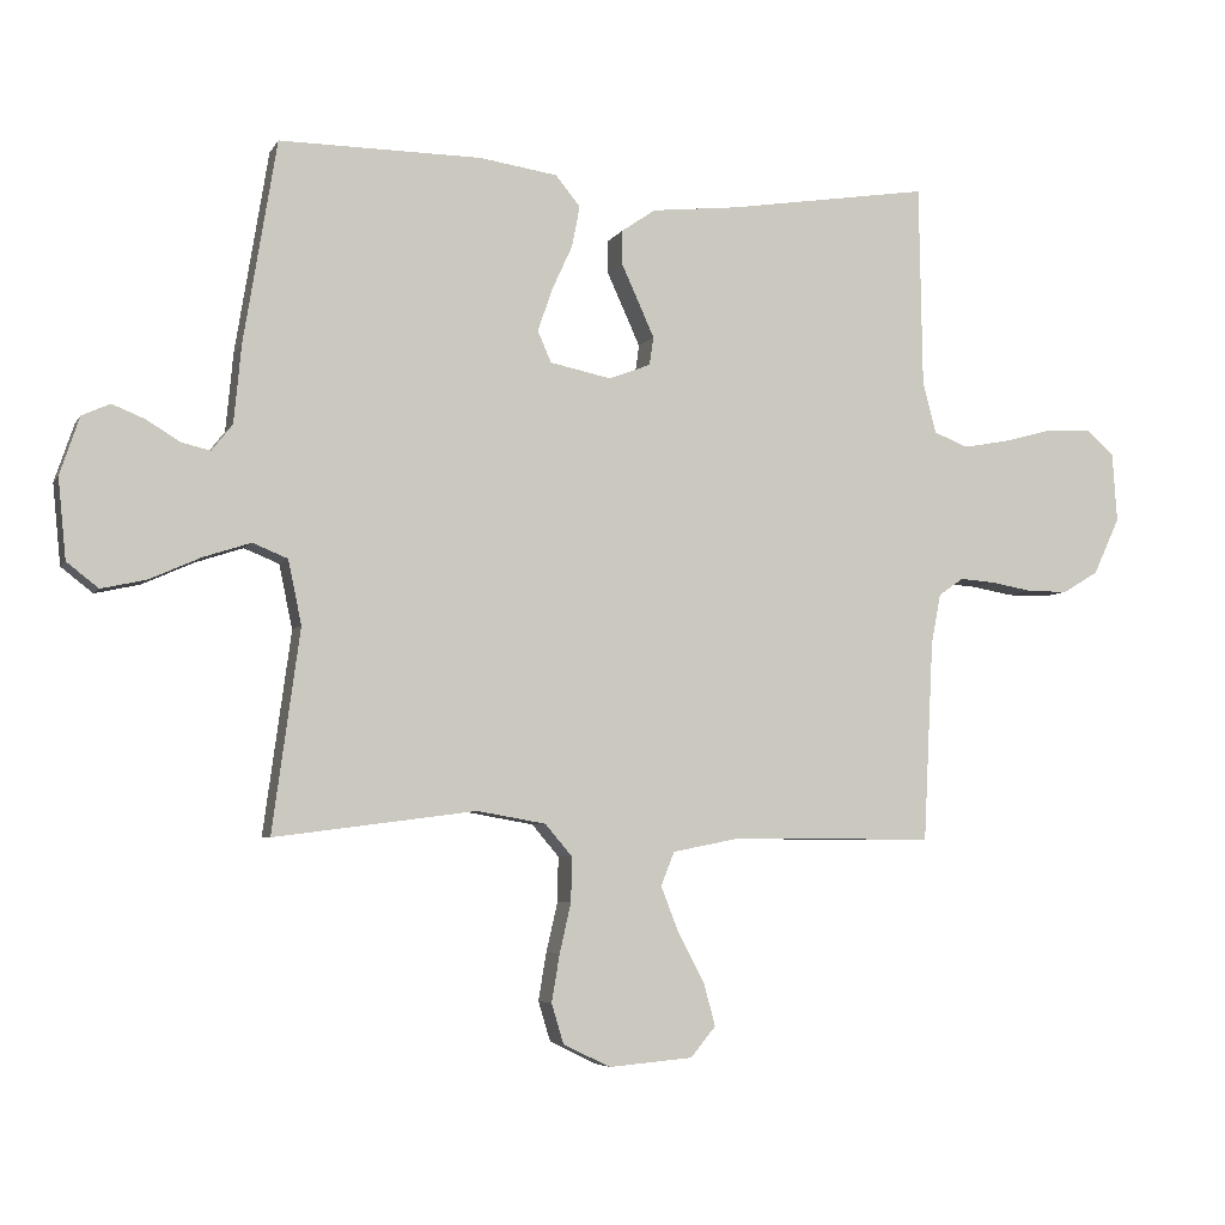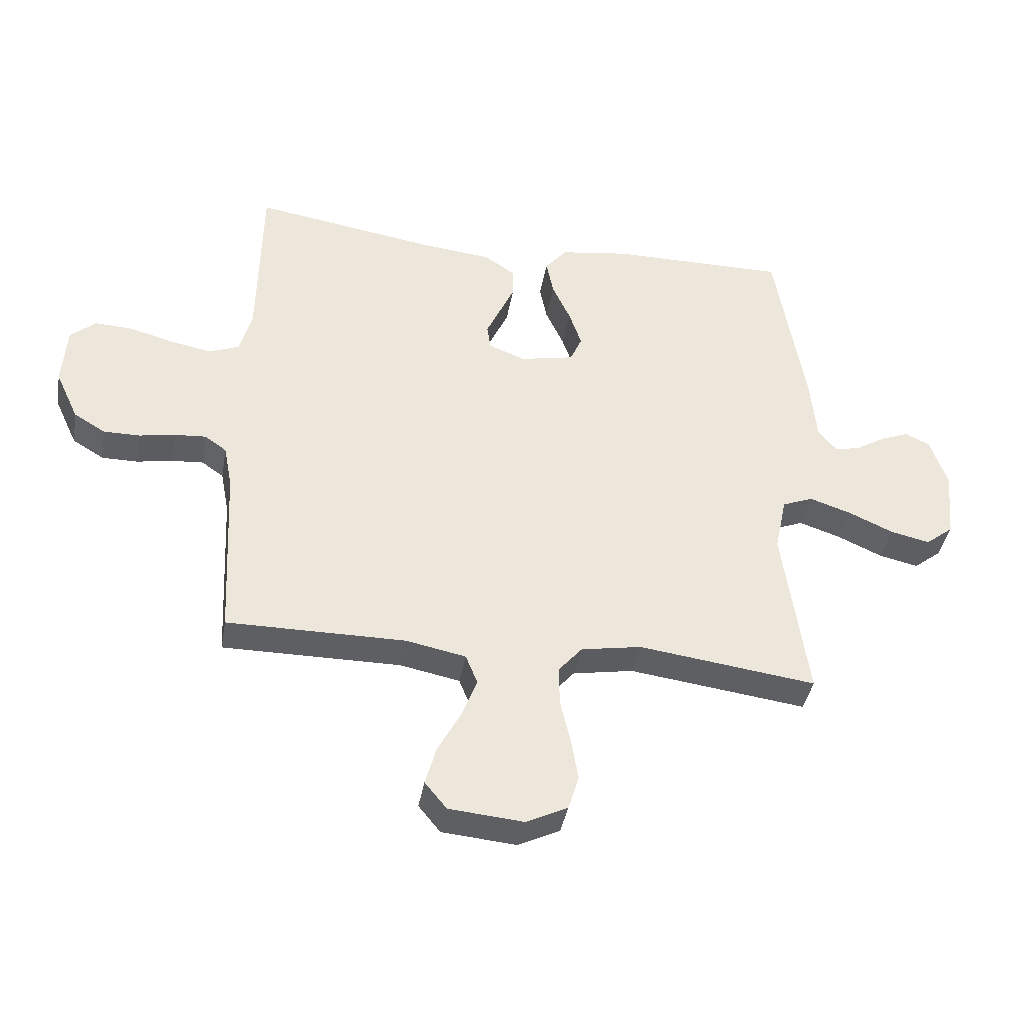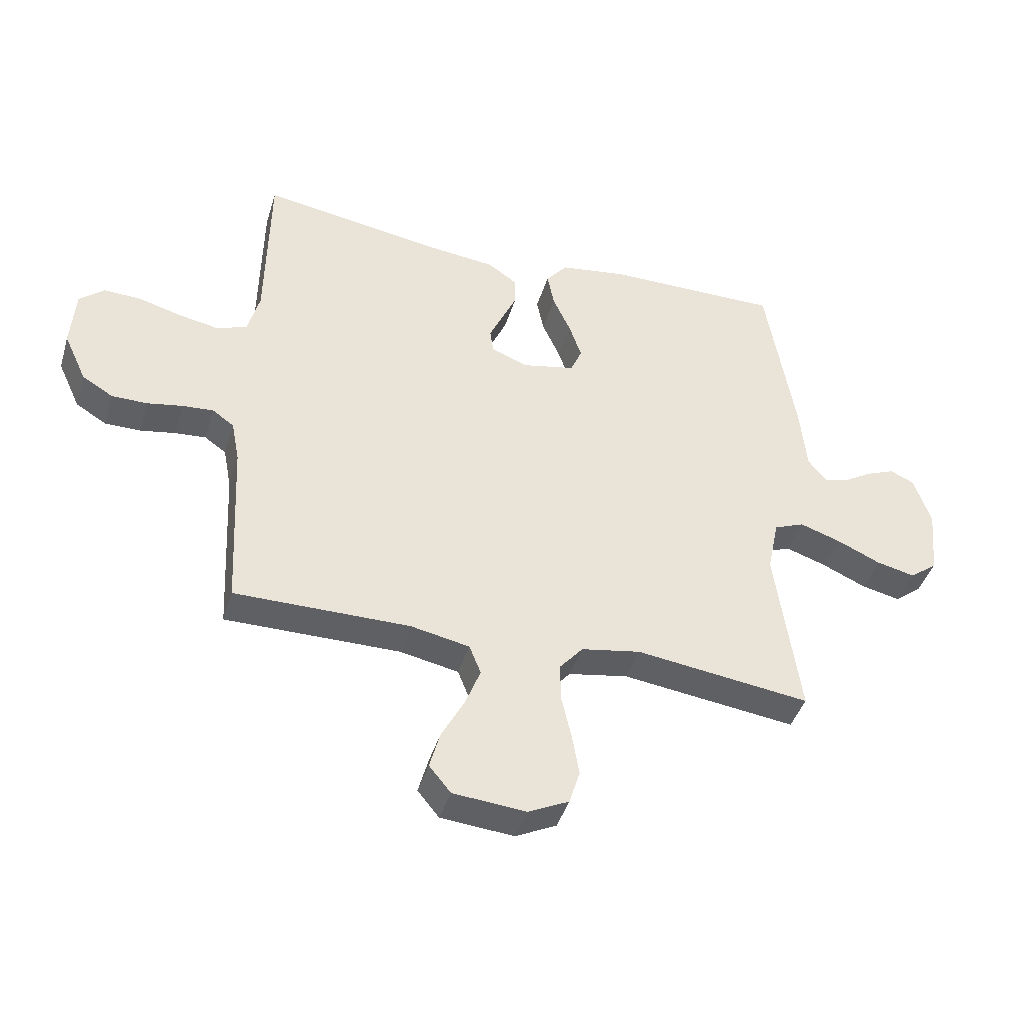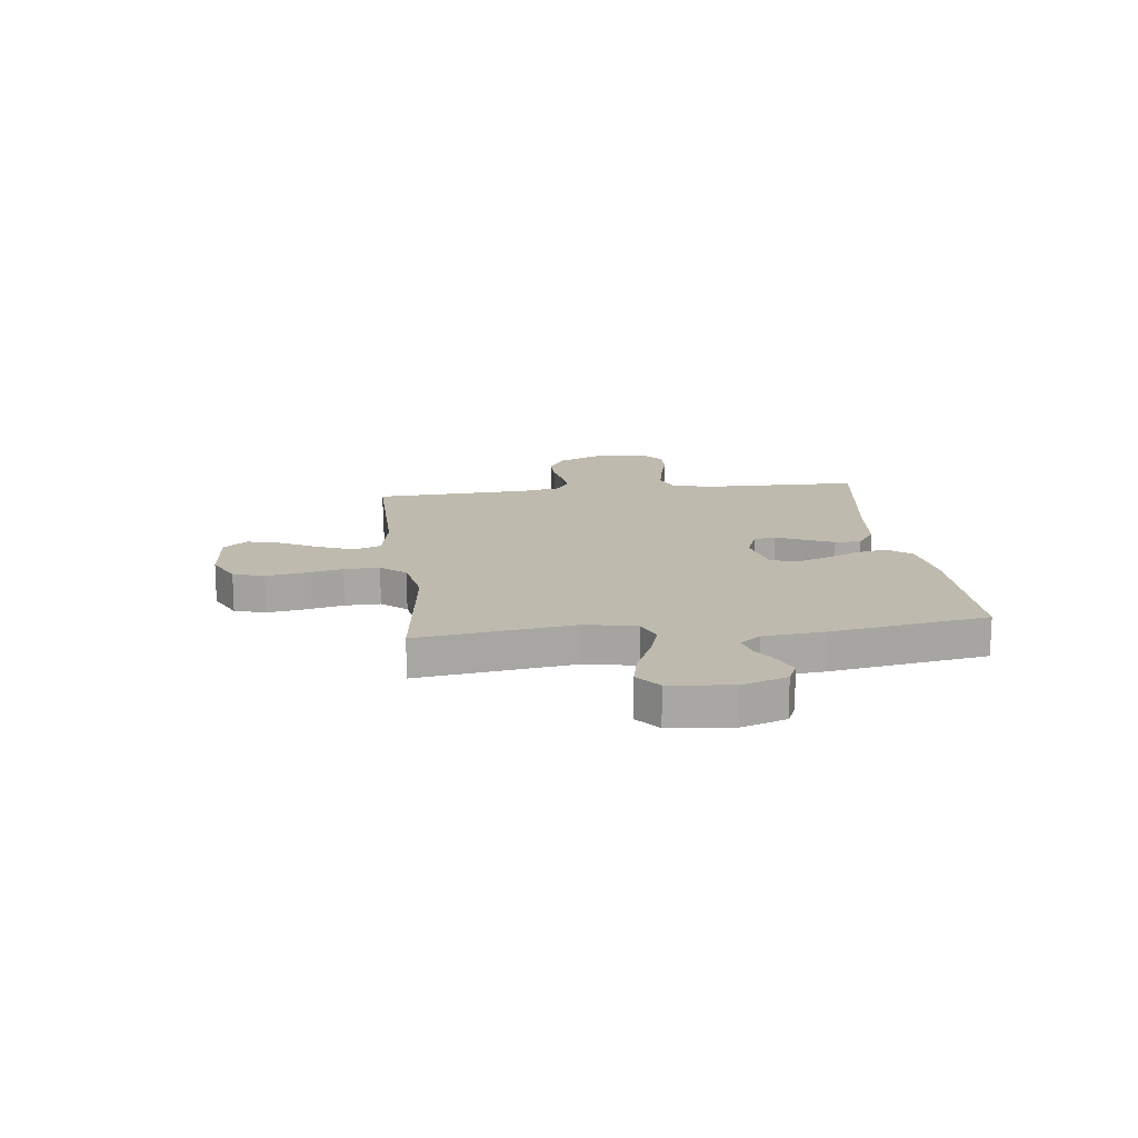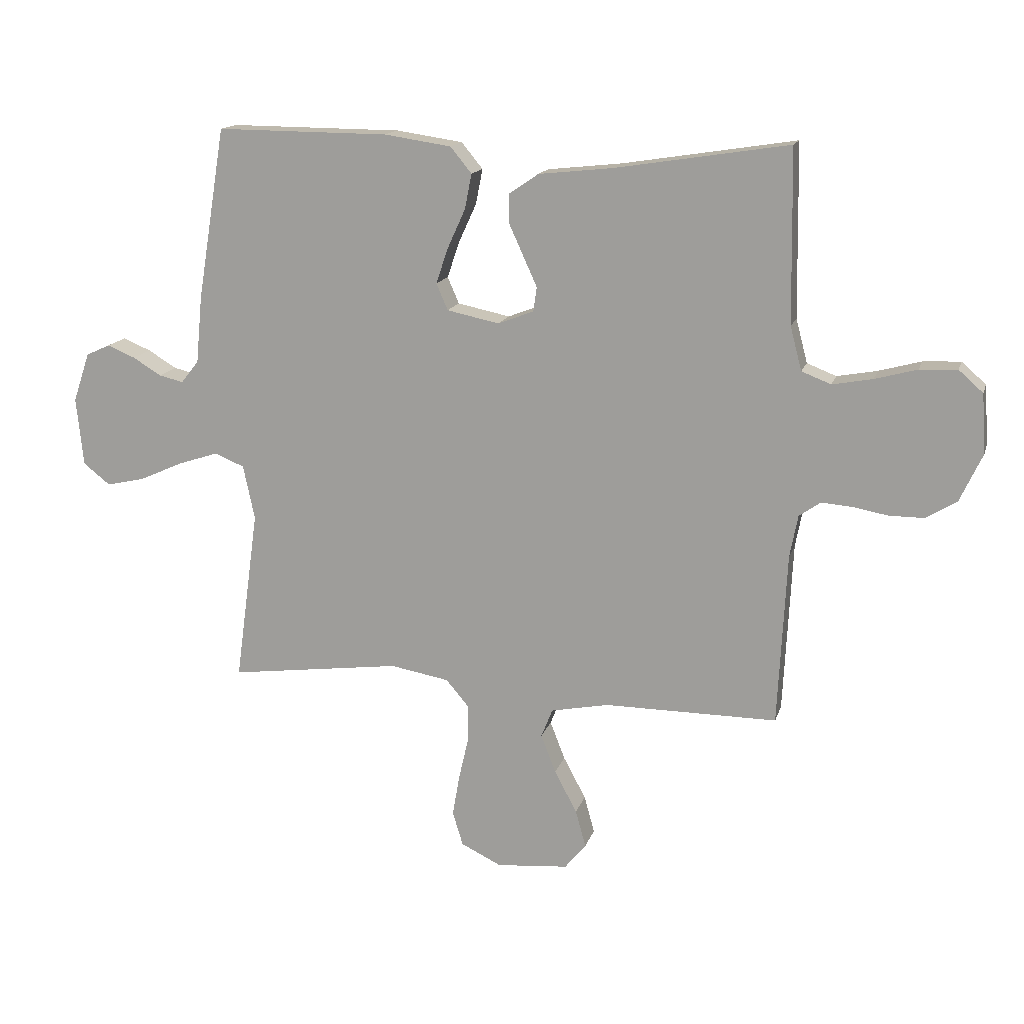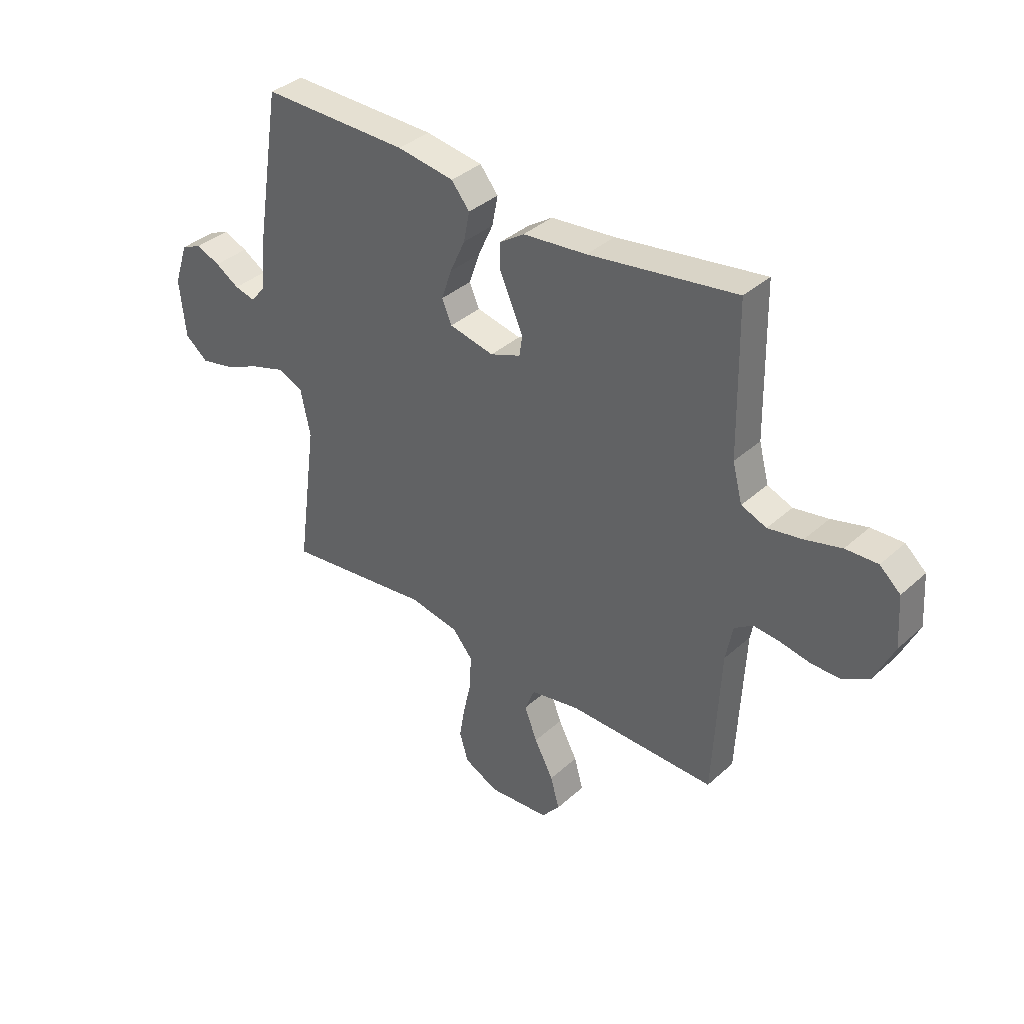
<metadata>
{"format":"obj","ext":"obj","renderer":"f3d","projection":"perspective","resolution":1024,"background":"white","views":[{"elev":-5.3,"azim":-17.4,"up":"+Z"},{"elev":-39.9,"azim":170.1,"up":"+Z"},{"elev":-42.4,"azim":163.4,"up":"+Z"},{"elev":15.6,"azim":-97.0,"up":"+Y"},{"elev":15.2,"azim":14.8,"up":"+Z"},{"elev":37.2,"azim":41.2,"up":"+Z"}]}
</metadata>
<code>
v -0.5 0.07 0.5
v -0.2 0.07 0.498
v -0.084 0.07 0.481
v -0.047 0.07 0.436
v -0.059 0.07 0.375
v -0.09 0.07 0.307
v -0.111 0.07 0.245
v -0.091 0.07 0.199
v 0 0.07 0.18
v 0.062 0.07 0.204
v 0.068 0.07 0.246
v 0.044 0.07 0.299
v 0.019 0.07 0.354
v 0.019 0.07 0.404
v 0.07 0.07 0.439
v 0.2 0.07 0.453
v 0.5 0.07 0.5
v 0.505 0.07 0.2
v 0.525 0.07 0.124
v 0.576 0.07 0.104
v 0.646 0.07 0.117
v 0.719 0.07 0.137
v 0.784 0.07 0.14
v 0.826 0.07 0.103
v 0.833 0.07 0
v 0.794 0.07 -0.084
v 0.741 0.07 -0.116
v 0.68 0.07 -0.116
v 0.619 0.07 -0.105
v 0.566 0.07 -0.101
v 0.529 0.07 -0.127
v 0.515 0.07 -0.2
v 0.5 0.07 -0.5
v 0.2 0.07 -0.499
v 0.099 0.07 -0.519
v 0.079 0.07 -0.569
v 0.105 0.07 -0.636
v 0.144 0.07 -0.709
v 0.162 0.07 -0.774
v 0.125 0.07 -0.819
v 0 0.07 -0.83
v -0.07 0.07 -0.796
v -0.088 0.07 -0.737
v -0.076 0.07 -0.666
v -0.059 0.07 -0.592
v -0.058 0.07 -0.526
v -0.098 0.07 -0.479
v -0.2 0.07 -0.461
v -0.5 0.07 -0.5
v -0.459 0.07 -0.2
v -0.479 0.07 -0.105
v -0.531 0.07 -0.084
v -0.601 0.07 -0.107
v -0.677 0.07 -0.141
v -0.744 0.07 -0.156
v -0.791 0.07 -0.119
v -0.803 0.07 0
v -0.774 0.07 0.086
v -0.732 0.07 0.105
v -0.683 0.07 0.085
v -0.634 0.07 0.055
v -0.591 0.07 0.045
v -0.56 0.07 0.084
v -0.549 0.07 0.2
v -0.5 0 0.5
v -0.2 0 0.498
v -0.084 0 0.481
v -0.047 0 0.436
v -0.059 0 0.375
v -0.09 0 0.307
v -0.111 0 0.245
v -0.091 0 0.199
v 0 0 0.18
v 0.062 0 0.204
v 0.068 0 0.246
v 0.044 0 0.299
v 0.019 0 0.354
v 0.019 0 0.404
v 0.07 0 0.439
v 0.2 0 0.453
v 0.5 0 0.5
v 0.505 0 0.2
v 0.525 0 0.124
v 0.576 0 0.104
v 0.646 0 0.117
v 0.719 0 0.137
v 0.784 0 0.14
v 0.826 0 0.103
v 0.833 0 0
v 0.794 0 -0.084
v 0.741 0 -0.116
v 0.68 0 -0.116
v 0.619 0 -0.105
v 0.566 0 -0.101
v 0.529 0 -0.127
v 0.515 0 -0.2
v 0.5 0 -0.5
v 0.2 0 -0.499
v 0.099 0 -0.519
v 0.079 0 -0.569
v 0.105 0 -0.636
v 0.144 0 -0.709
v 0.162 0 -0.774
v 0.125 0 -0.819
v 0 0 -0.83
v -0.07 0 -0.796
v -0.088 0 -0.737
v -0.076 0 -0.666
v -0.059 0 -0.592
v -0.058 0 -0.526
v -0.098 0 -0.479
v -0.2 0 -0.461
v -0.5 0 -0.5
v -0.459 0 -0.2
v -0.479 0 -0.105
v -0.531 0 -0.084
v -0.601 0 -0.107
v -0.677 0 -0.141
v -0.744 0 -0.156
v -0.791 0 -0.119
v -0.803 0 0
v -0.774 0 0.086
v -0.732 0 0.105
v -0.683 0 0.085
v -0.634 0 0.055
v -0.591 0 0.045
v -0.56 0 0.084
v -0.549 0 0.2
f 63 64 1 2
f 62 63 2 3
f 58 59 60 61
f 58 61 62
f 57 58 62
f 56 57 62
f 53 54 55 56
f 52 53 56 62
f 51 52 62 3
f 48 49 50
f 47 48 50 51
f 42 43 44 45
f 40 41 42 45
f 40 45 46
f 37 38 39 40
f 36 37 40 46
f 35 36 46 47
f 32 33 34
f 31 32 34 35
f 26 27 28 29
f 26 29 30
f 25 26 30
f 24 25 30
f 21 22 23 24
f 20 21 24 30
f 19 20 30 31
f 16 17 18
f 12 13 14 15
f 11 12 15 16
f 10 11 16 18
f 3 4 5 6
f 3 6 7
f 51 3 7
f 47 51 7 8
f 35 47 8 9
f 18 19 31 35
f 9 10 18 35
f 66 65 128 127
f 67 66 127 126
f 125 124 123 122
f 126 125 122
f 126 122 121
f 126 121 120
f 120 119 118 117
f 126 120 117 116
f 67 126 116 115
f 114 113 112
f 115 114 112 111
f 109 108 107 106
f 109 106 105 104
f 110 109 104
f 104 103 102 101
f 110 104 101 100
f 111 110 100 99
f 98 97 96
f 99 98 96 95
f 93 92 91 90
f 94 93 90
f 94 90 89
f 94 89 88
f 88 87 86 85
f 94 88 85 84
f 95 94 84 83
f 82 81 80
f 79 78 77 76
f 80 79 76 75
f 82 80 75 74
f 70 69 68 67
f 71 70 67
f 71 67 115
f 72 71 115 111
f 73 72 111 99
f 99 95 83 82
f 99 82 74 73
f 1 65 66 2
f 2 66 67 3
f 3 67 68 4
f 4 68 69 5
f 5 69 70 6
f 6 70 71 7
f 7 71 72 8
f 8 72 73 9
f 9 73 74 10
f 10 74 75 11
f 11 75 76 12
f 12 76 77 13
f 13 77 78 14
f 14 78 79 15
f 15 79 80 16
f 16 80 81 17
f 17 81 82 18
f 18 82 83 19
f 19 83 84 20
f 20 84 85 21
f 21 85 86 22
f 22 86 87 23
f 23 87 88 24
f 24 88 89 25
f 25 89 90 26
f 26 90 91 27
f 27 91 92 28
f 28 92 93 29
f 29 93 94 30
f 30 94 95 31
f 31 95 96 32
f 32 96 97 33
f 33 97 98 34
f 34 98 99 35
f 35 99 100 36
f 36 100 101 37
f 37 101 102 38
f 38 102 103 39
f 39 103 104 40
f 40 104 105 41
f 41 105 106 42
f 42 106 107 43
f 43 107 108 44
f 44 108 109 45
f 45 109 110 46
f 46 110 111 47
f 47 111 112 48
f 48 112 113 49
f 49 113 114 50
f 50 114 115 51
f 51 115 116 52
f 52 116 117 53
f 53 117 118 54
f 54 118 119 55
f 55 119 120 56
f 56 120 121 57
f 57 121 122 58
f 58 122 123 59
f 59 123 124 60
f 60 124 125 61
f 61 125 126 62
f 62 126 127 63
f 63 127 128 64
f 64 128 65 1

</code>
